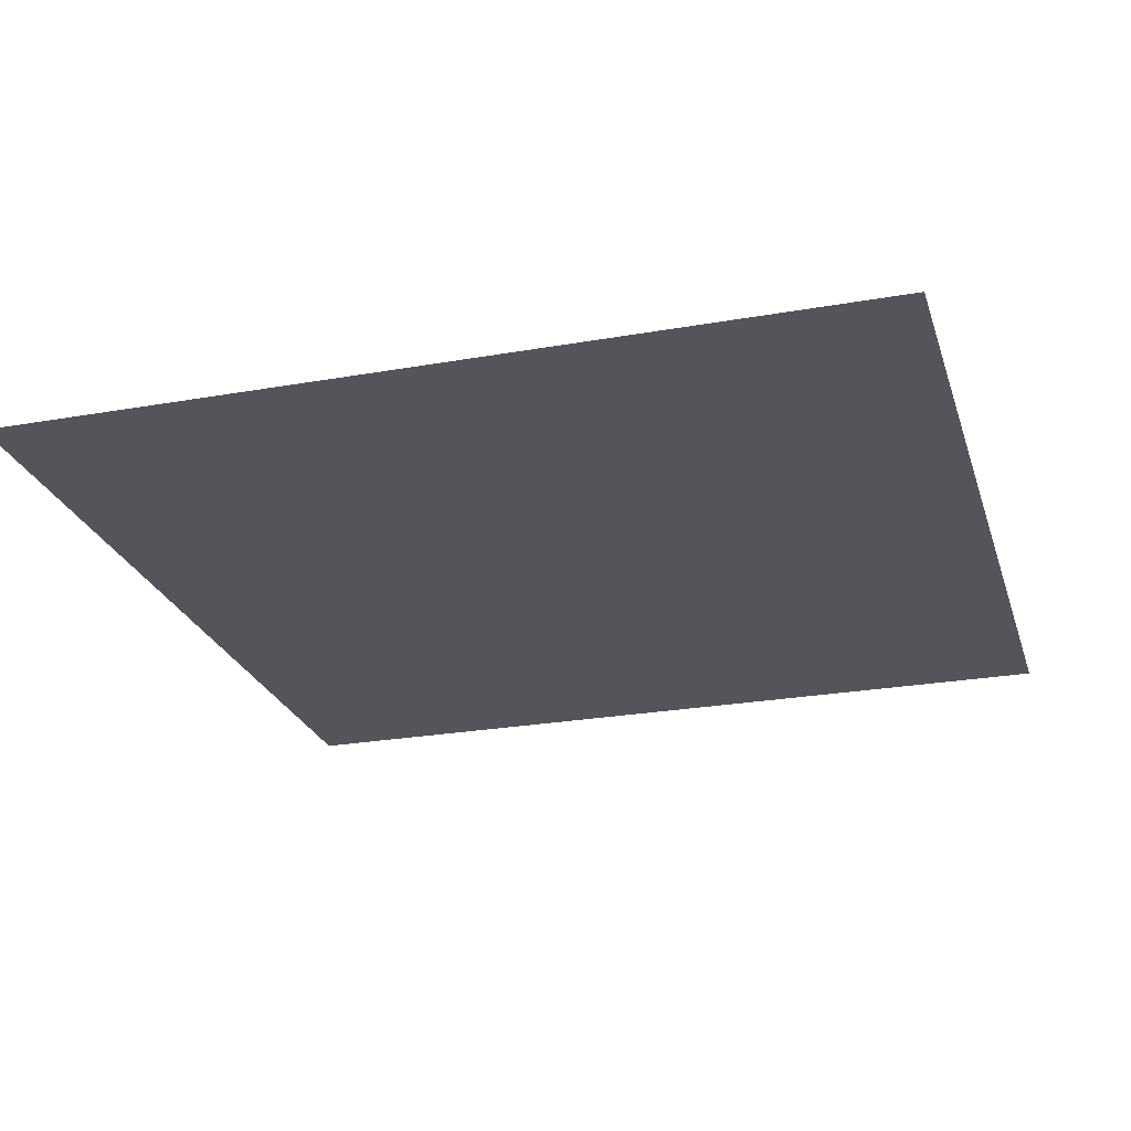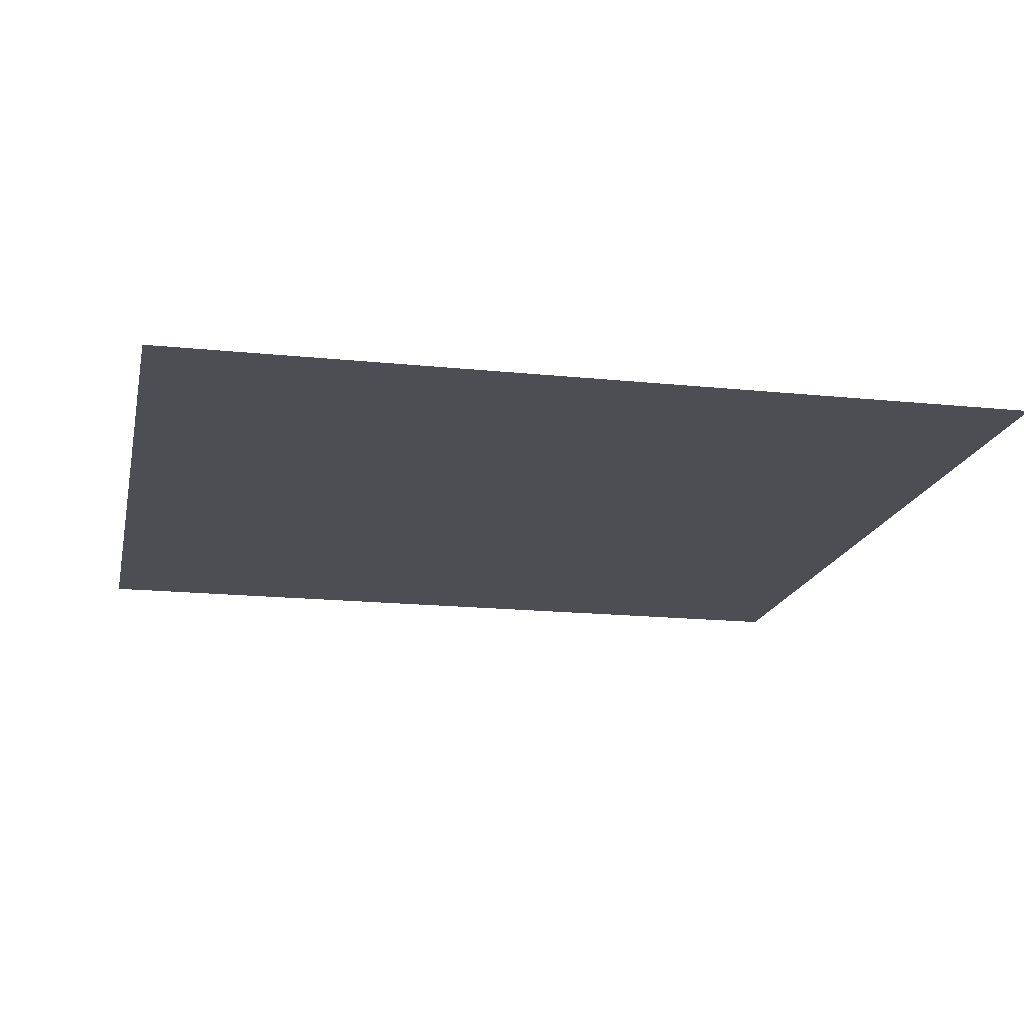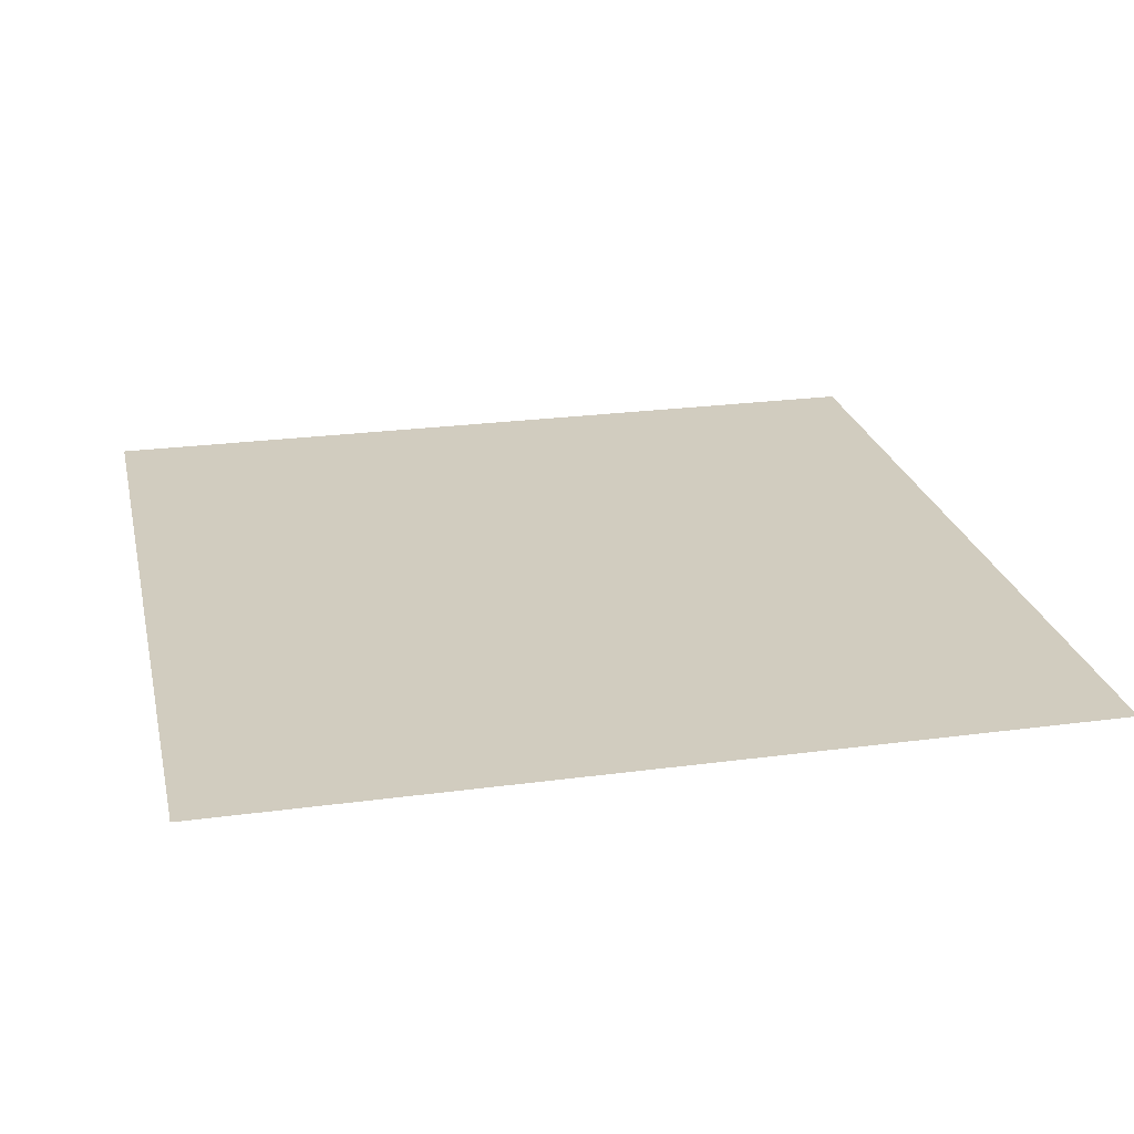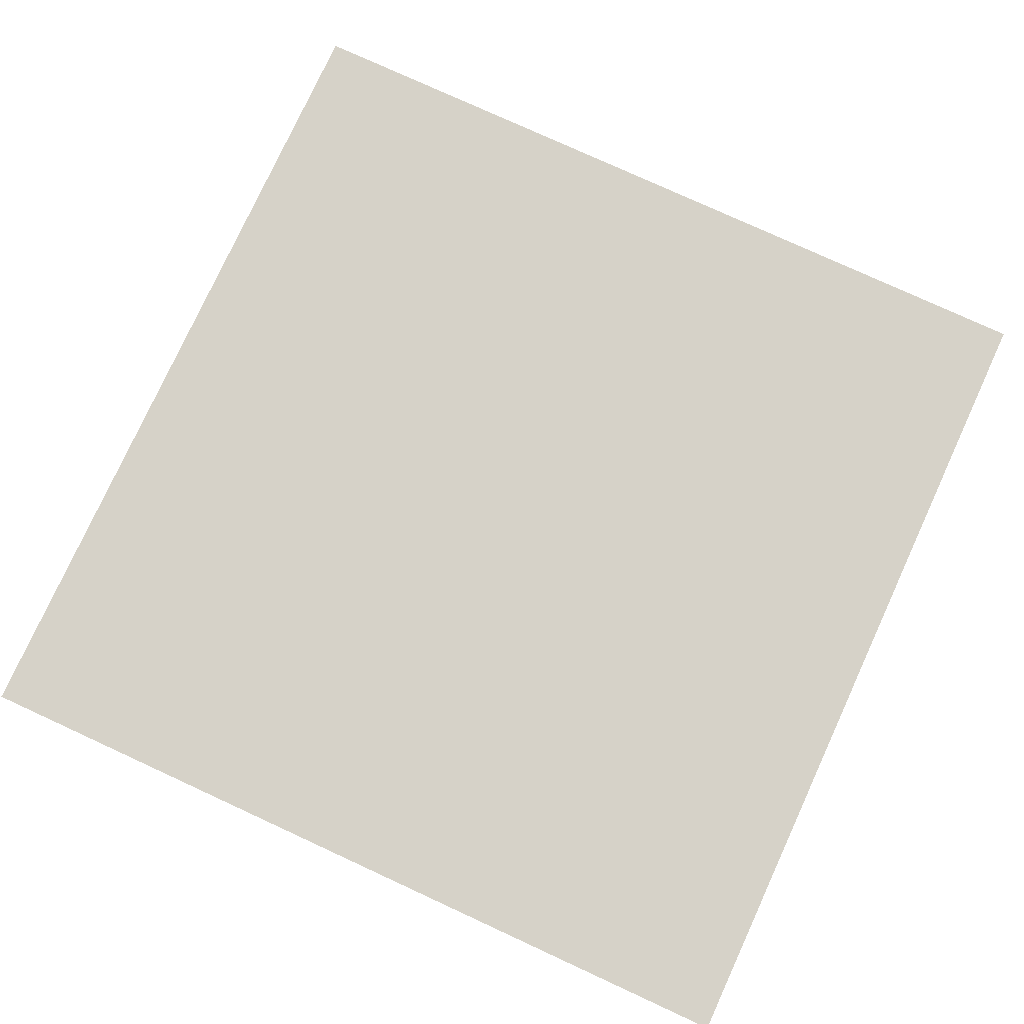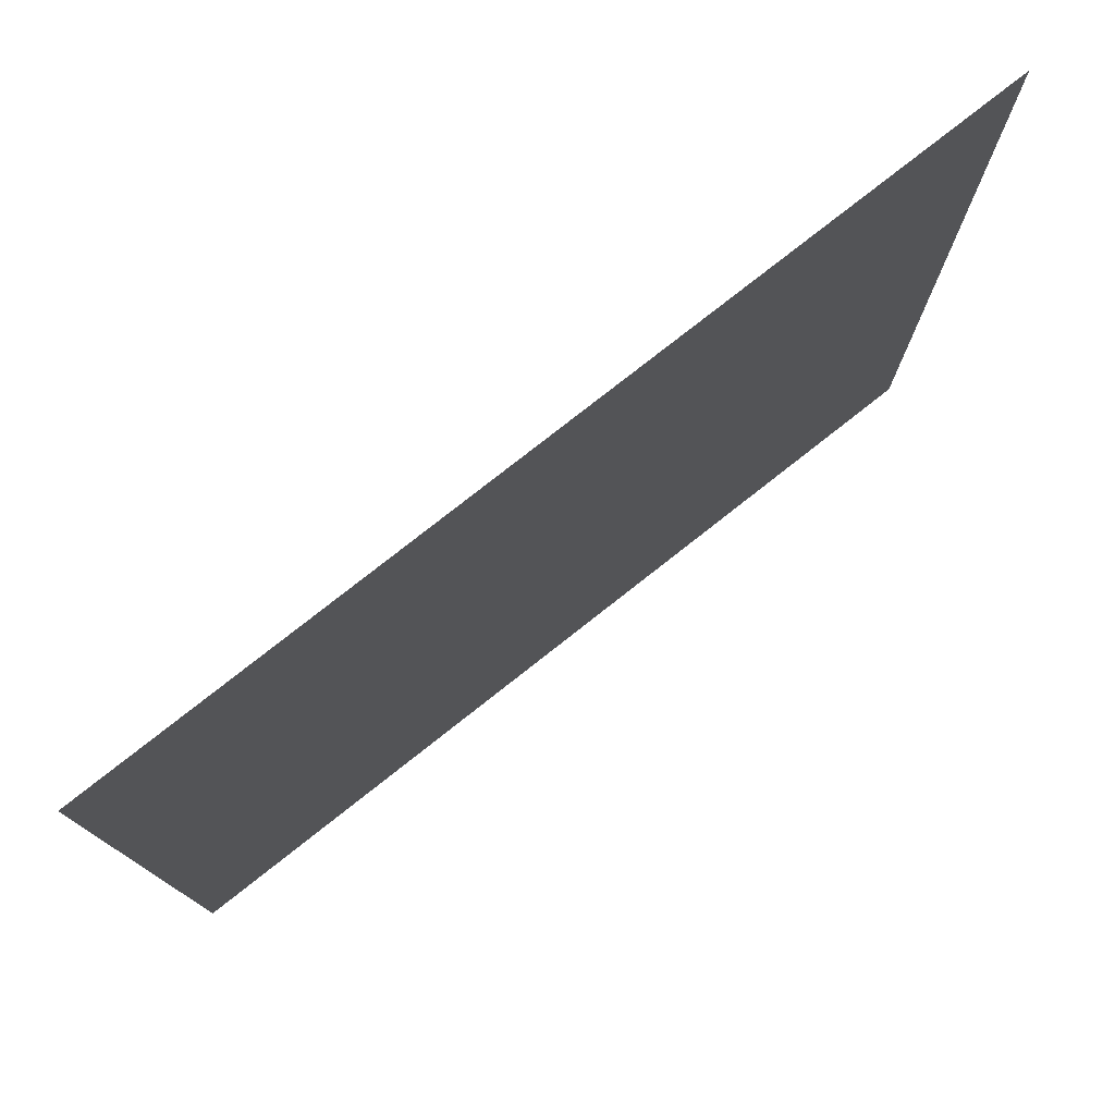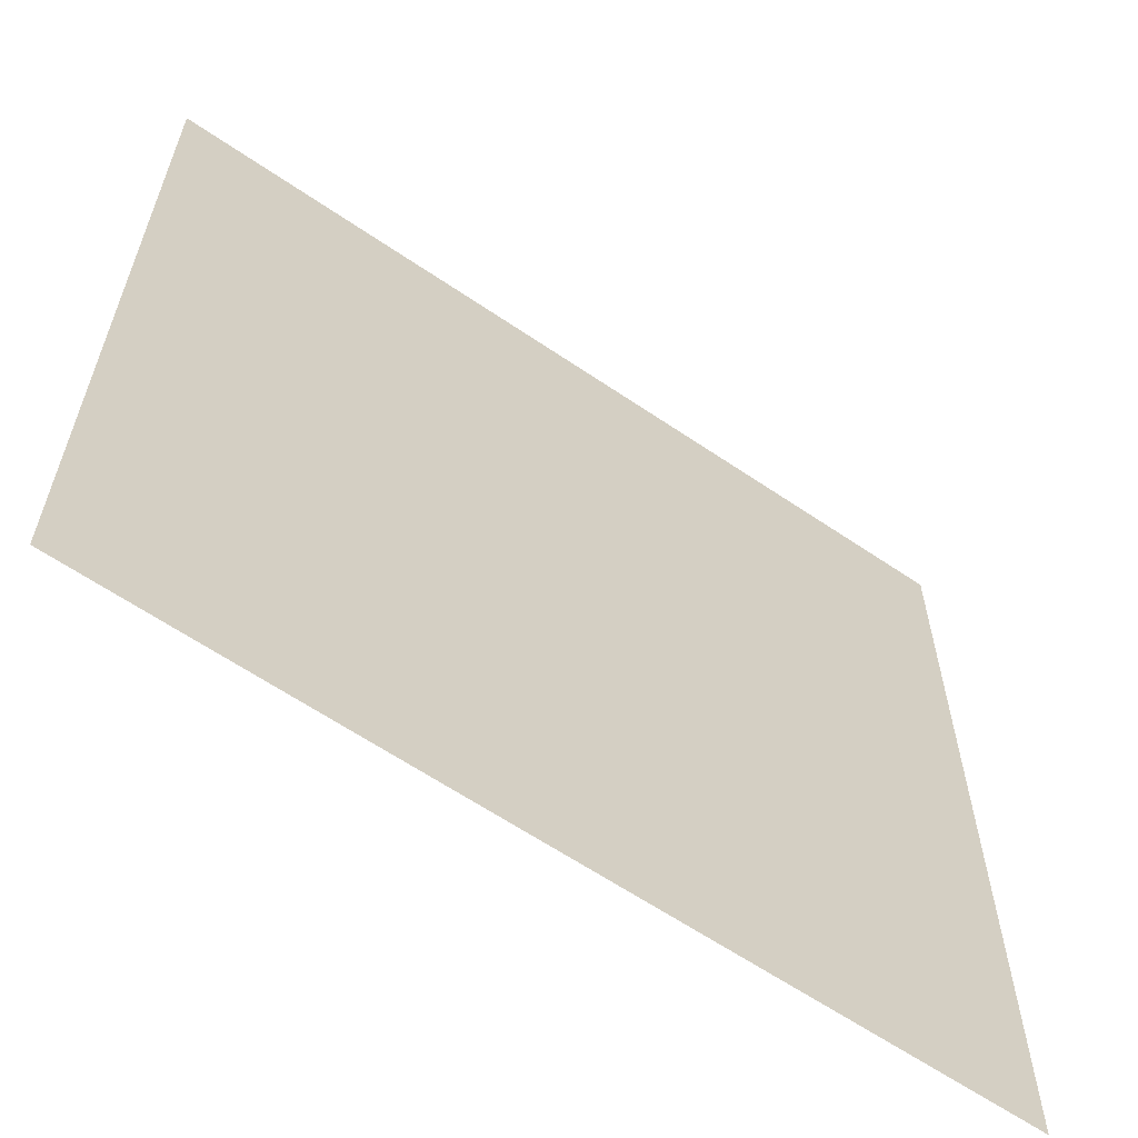
<metadata>
{"format":"obj","ext":"obj","renderer":"f3d","projection":"perspective","resolution":1024,"background":"white","views":[{"elev":-24.9,"azim":106.1,"up":"+Z"},{"elev":-17.3,"azim":78.3,"up":"+Z"},{"elev":24.2,"azim":-102.5,"up":"+Z"},{"elev":77.9,"azim":-65.3,"up":"+Z"},{"elev":78.1,"azim":141.8,"up":"+Y"},{"elev":-62.2,"azim":-34.7,"up":"+Y"}]}
</metadata>
<code>
o P7_Plane.007
v -5 -5 -8
v 5 -5 -8
v -5 5 -8
v 5 5 -8
f 2 3 1
f 2 4 3

</code>
